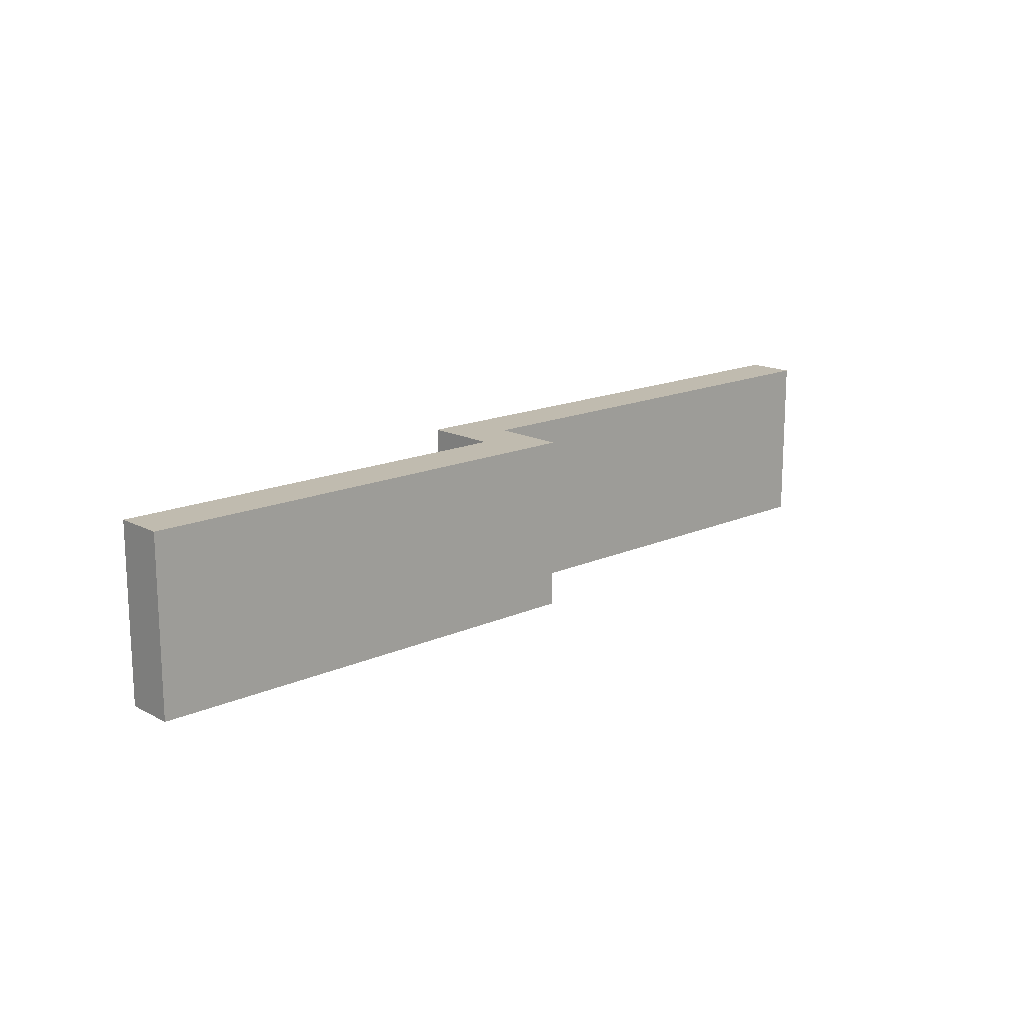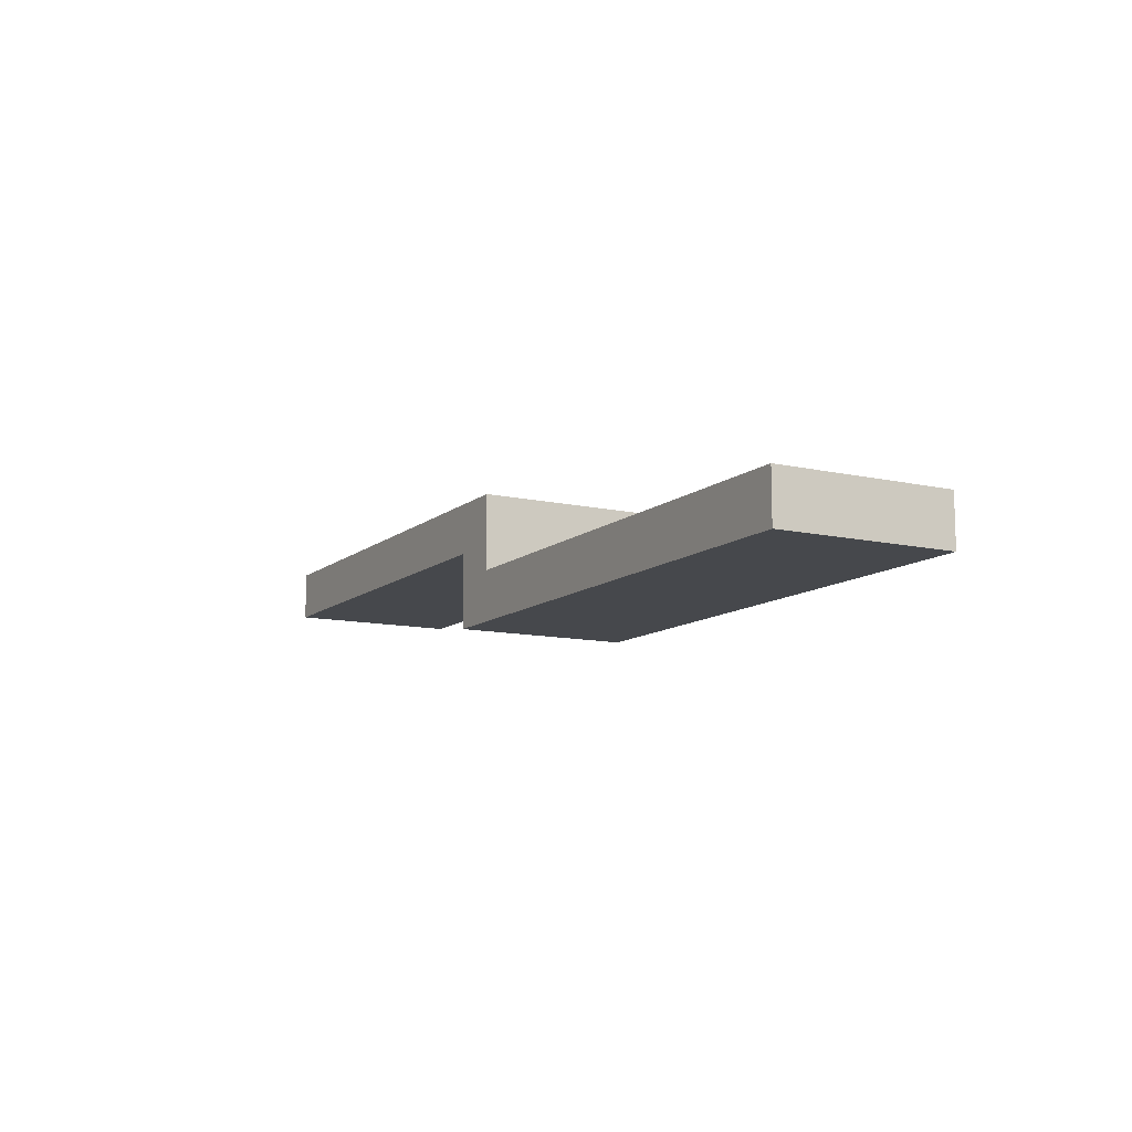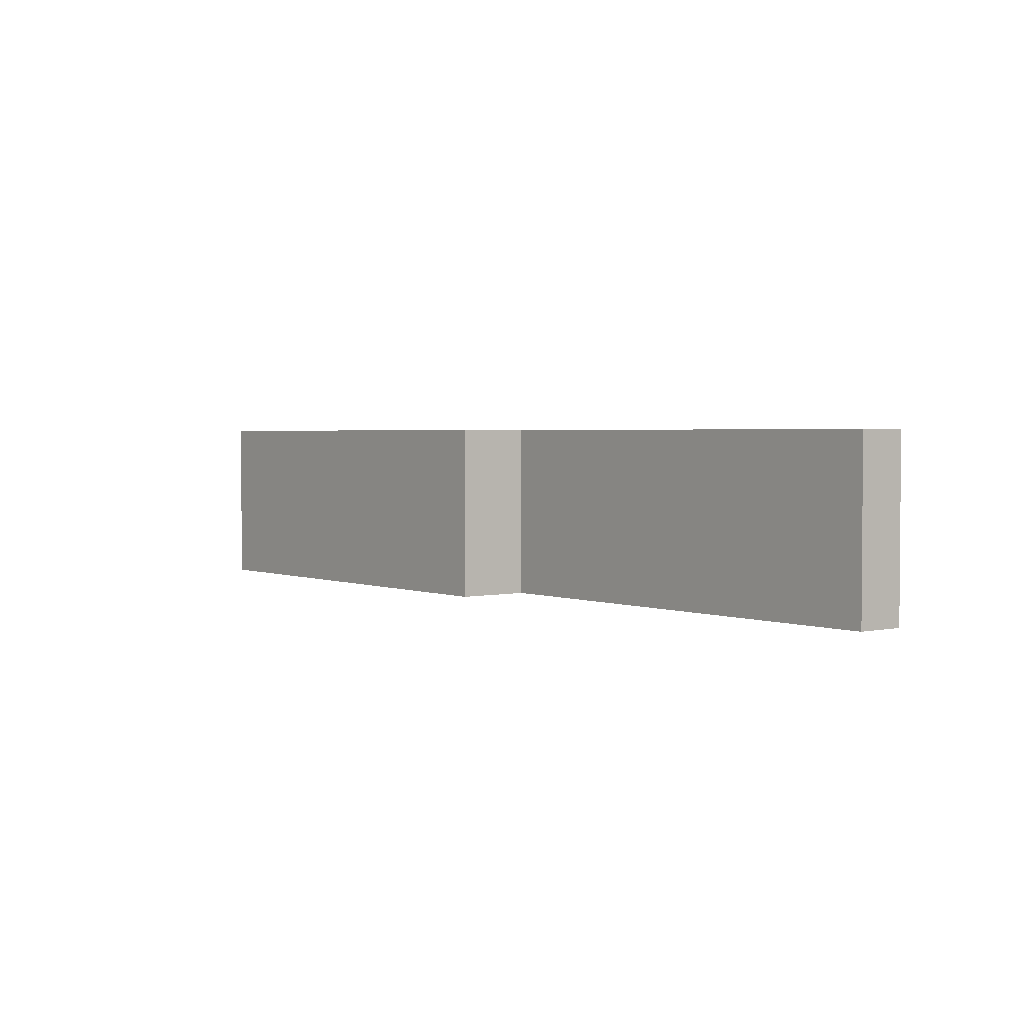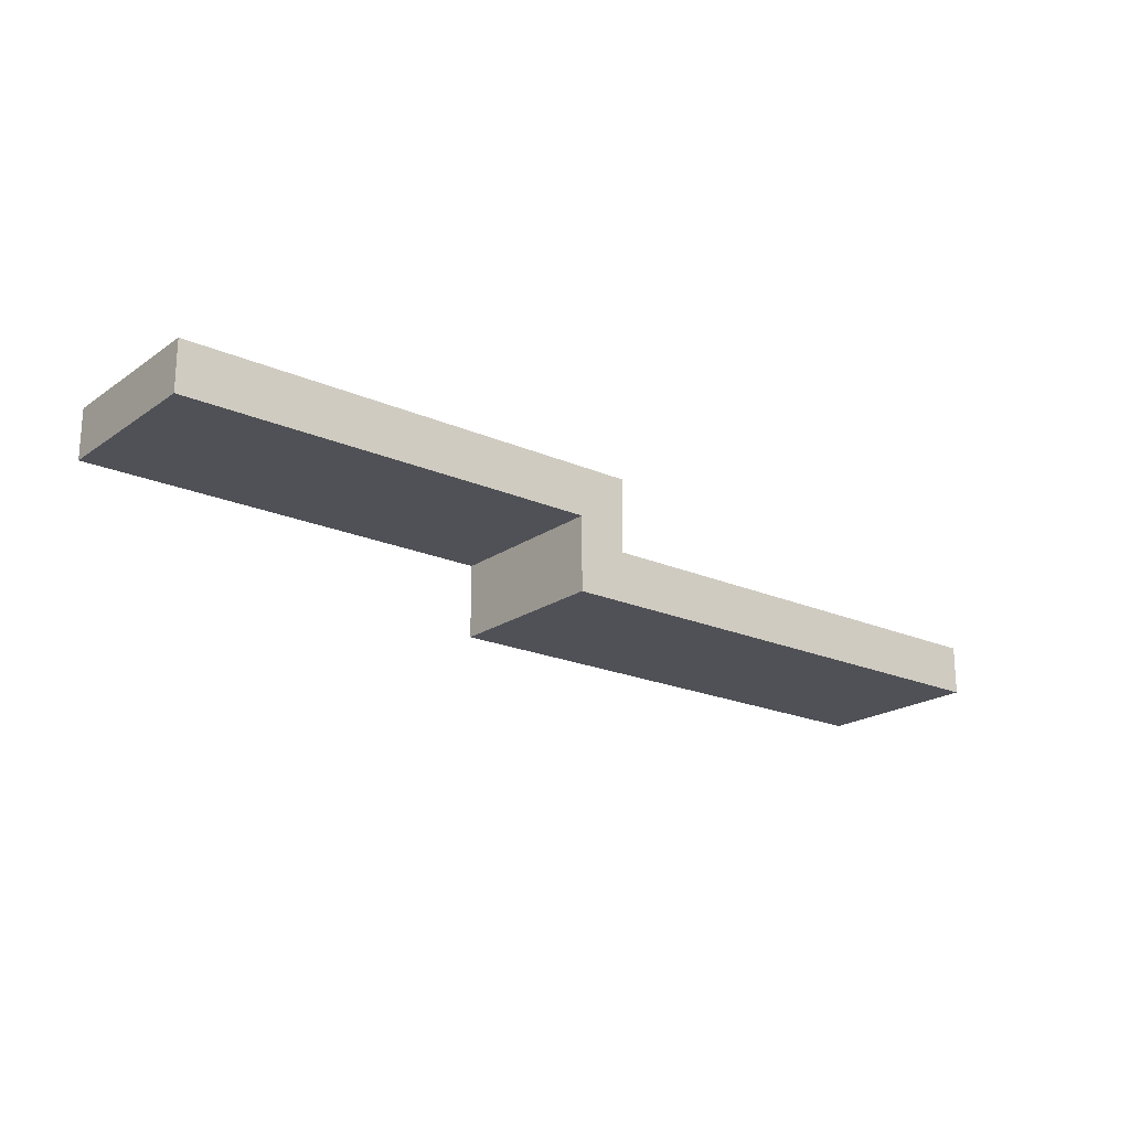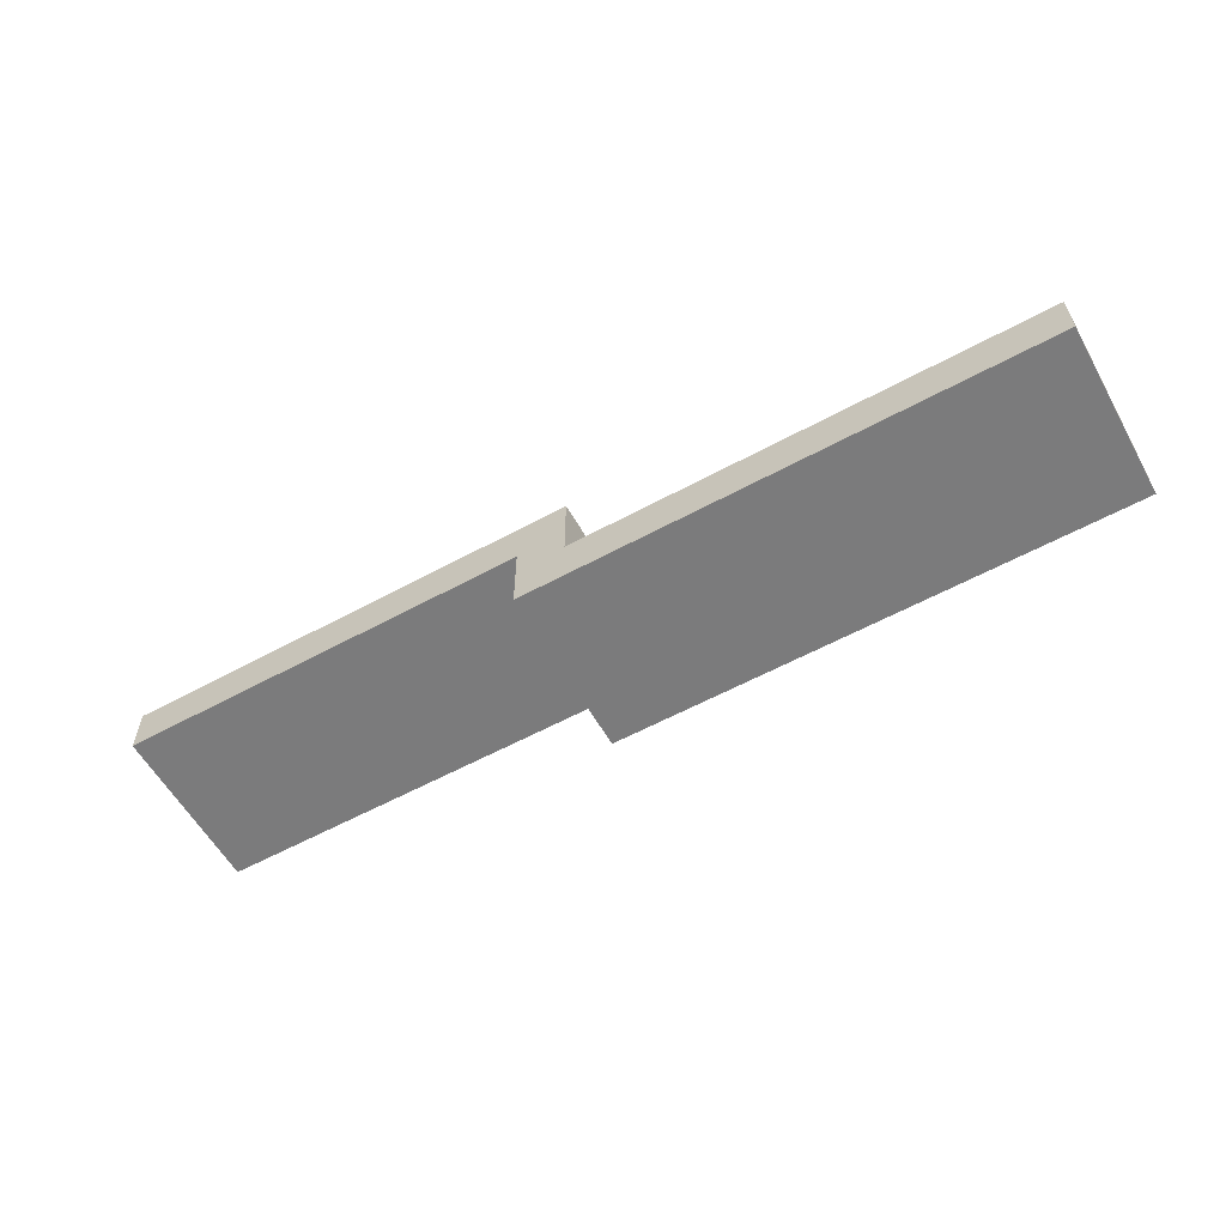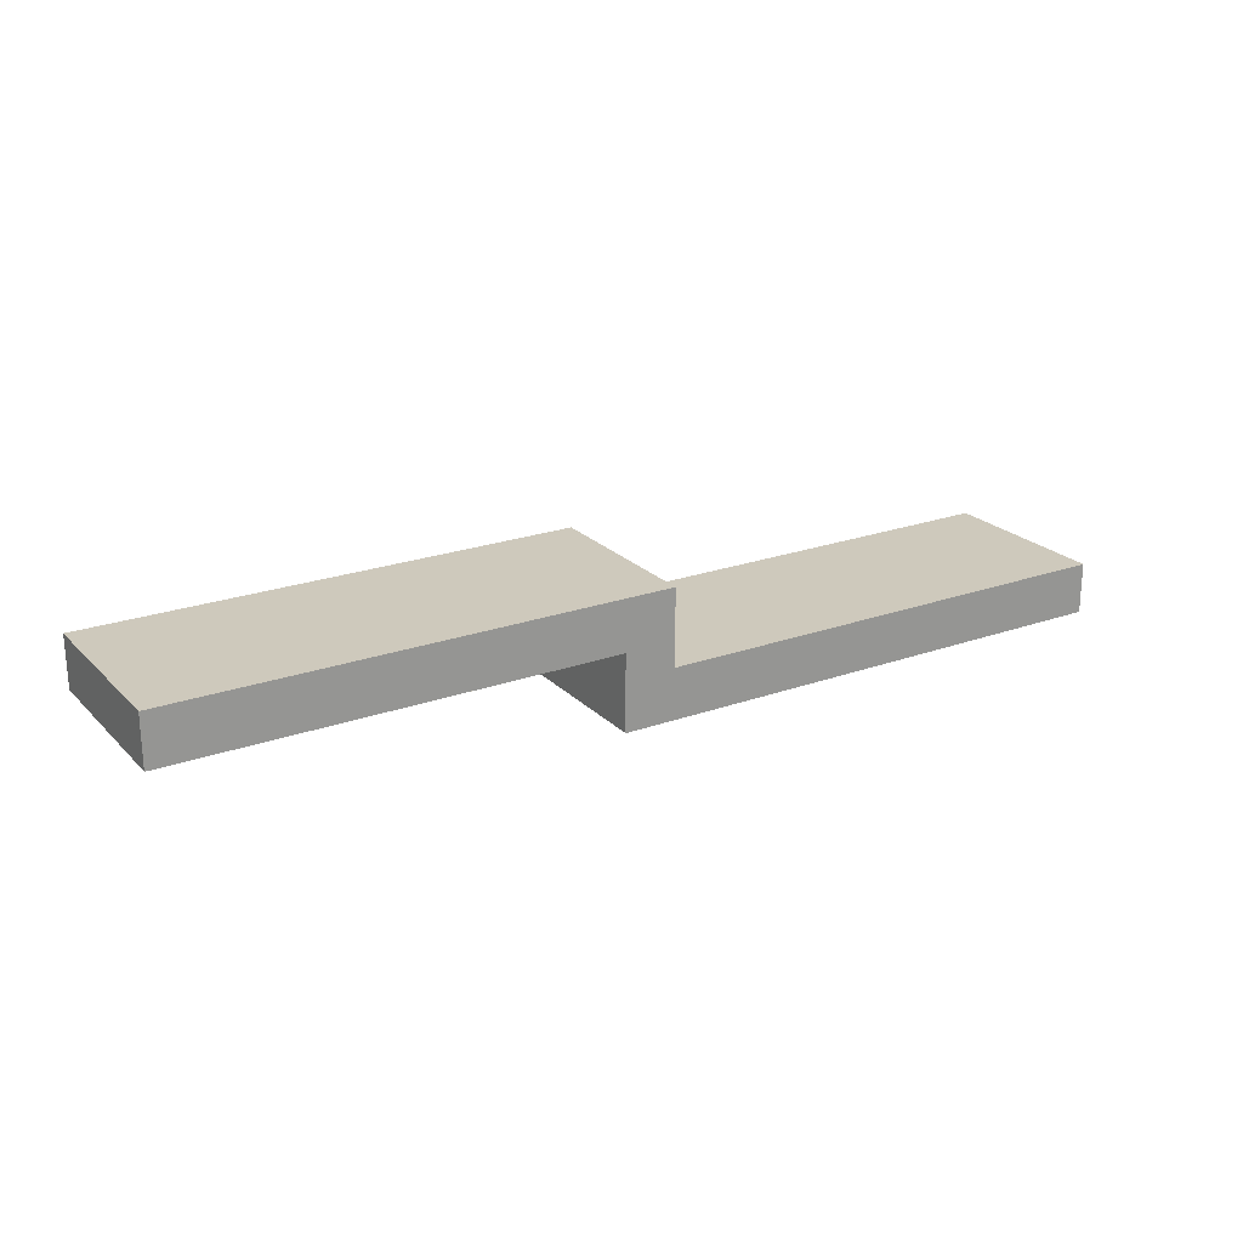
<metadata>
{"format":"obj","ext":"obj","renderer":"f3d","projection":"perspective","resolution":1024,"background":"white","views":[{"elev":15.9,"azim":-42.8,"up":"+Y"},{"elev":-11.2,"azim":61.1,"up":"+Z"},{"elev":2.5,"azim":52.1,"up":"+Y"},{"elev":-20.3,"azim":-38.8,"up":"+Z"},{"elev":-58.4,"azim":29.3,"up":"+Z"},{"elev":22.5,"azim":-31.8,"up":"+Z"}]}
</metadata>
<code>
o Cube.5321_0234
v 1.383 0.459 -3.402
v 1.434 0.459 -3.402
v 1.497 0.459 -3.411
v 1.434 0.459 -3.411
v 1.383 0.48 -3.402
v 1.434 0.48 -3.402
v 1.497 0.48 -3.411
v 1.434 0.48 -3.411
v 1.383 0.459 -3.396
v 1.44 0.459 -3.396
v 1.44 0.459 -3.405
v 1.497 0.459 -3.405
v 1.383 0.48 -3.396
v 1.44 0.48 -3.396
v 1.44 0.48 -3.405
v 1.497 0.48 -3.405
f 3 4 8
f 4 2 6
f 6 2 1
f 15 11 12
f 14 10 11
f 9 10 14
f 6 5 13
f 2 4 11
f 15 8 6
f 11 4 3
f 9 1 2
f 13 5 1
f 12 3 7
f 7 8 15
f 3 8 7
f 4 6 8
f 6 1 5
f 15 12 16
f 14 11 15
f 9 14 13
f 6 13 14
f 2 11 10
f 15 6 14
f 11 3 12
f 9 2 10
f 13 1 9
f 12 7 16
f 7 15 16

</code>
